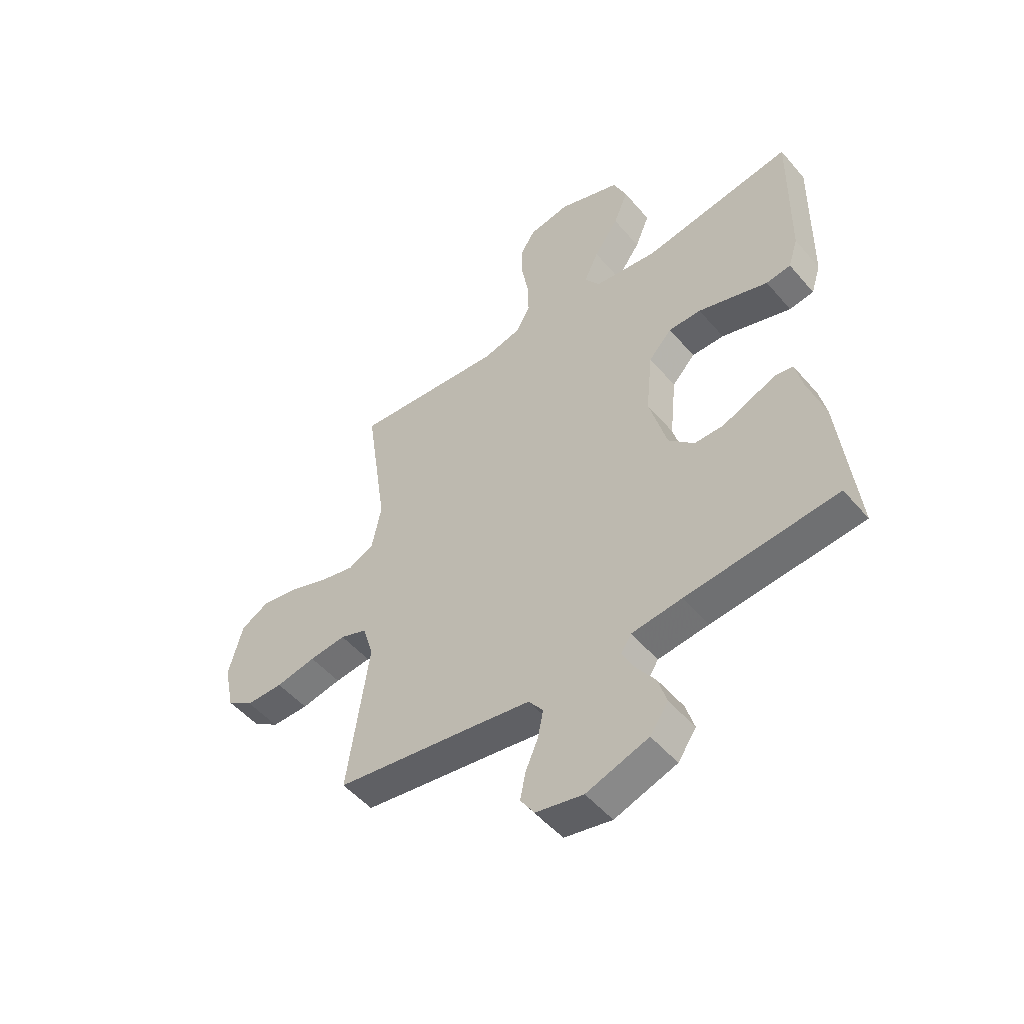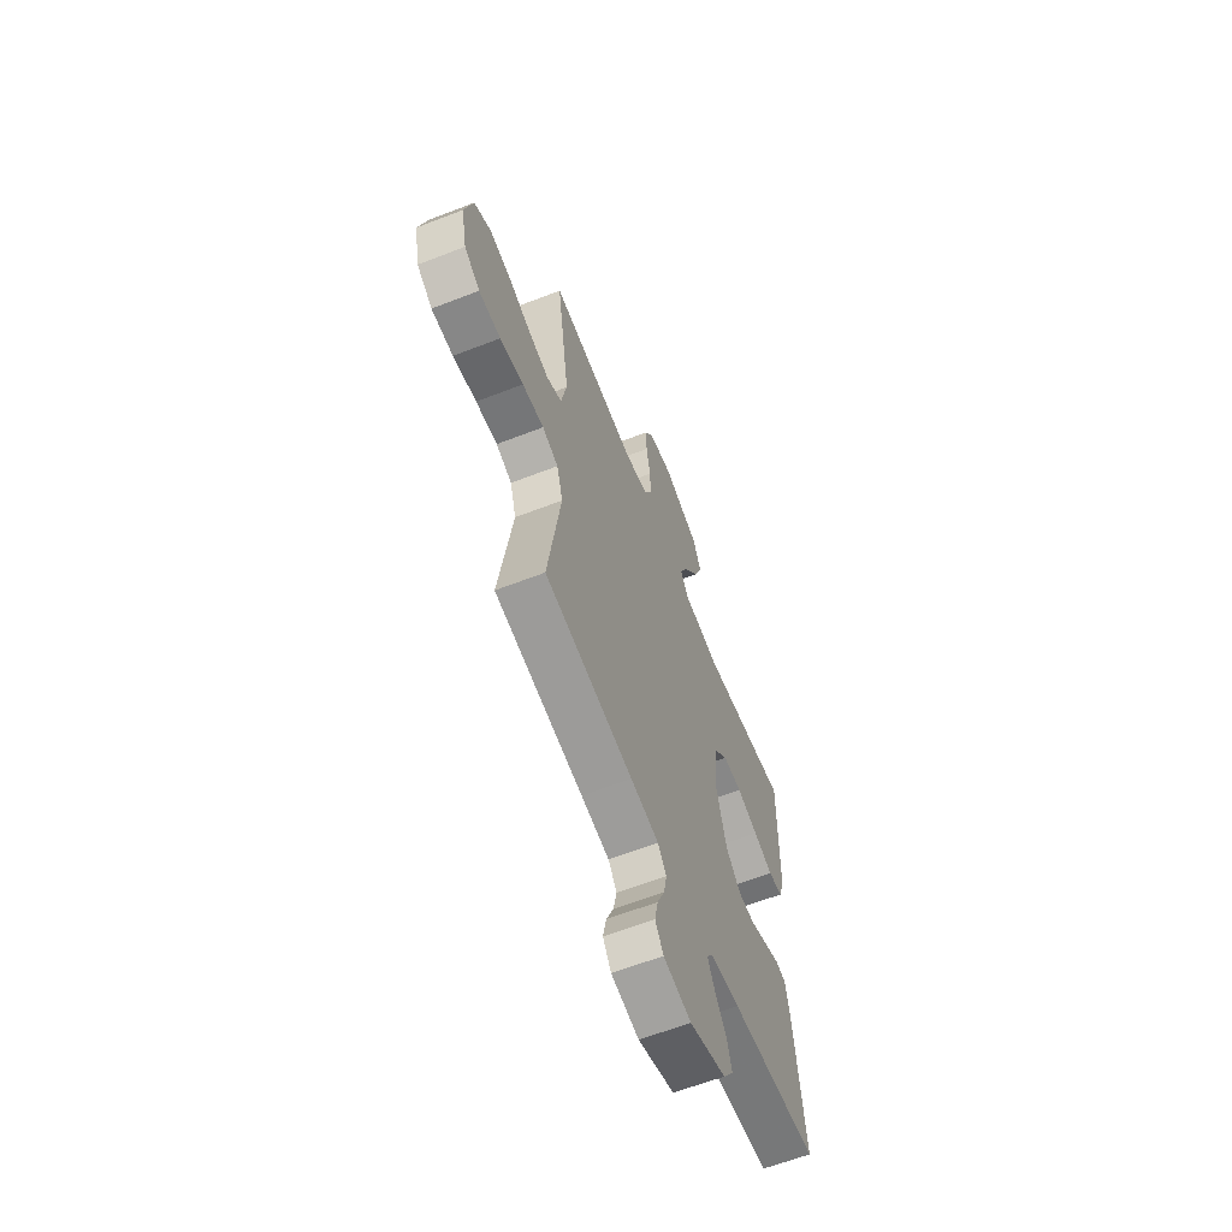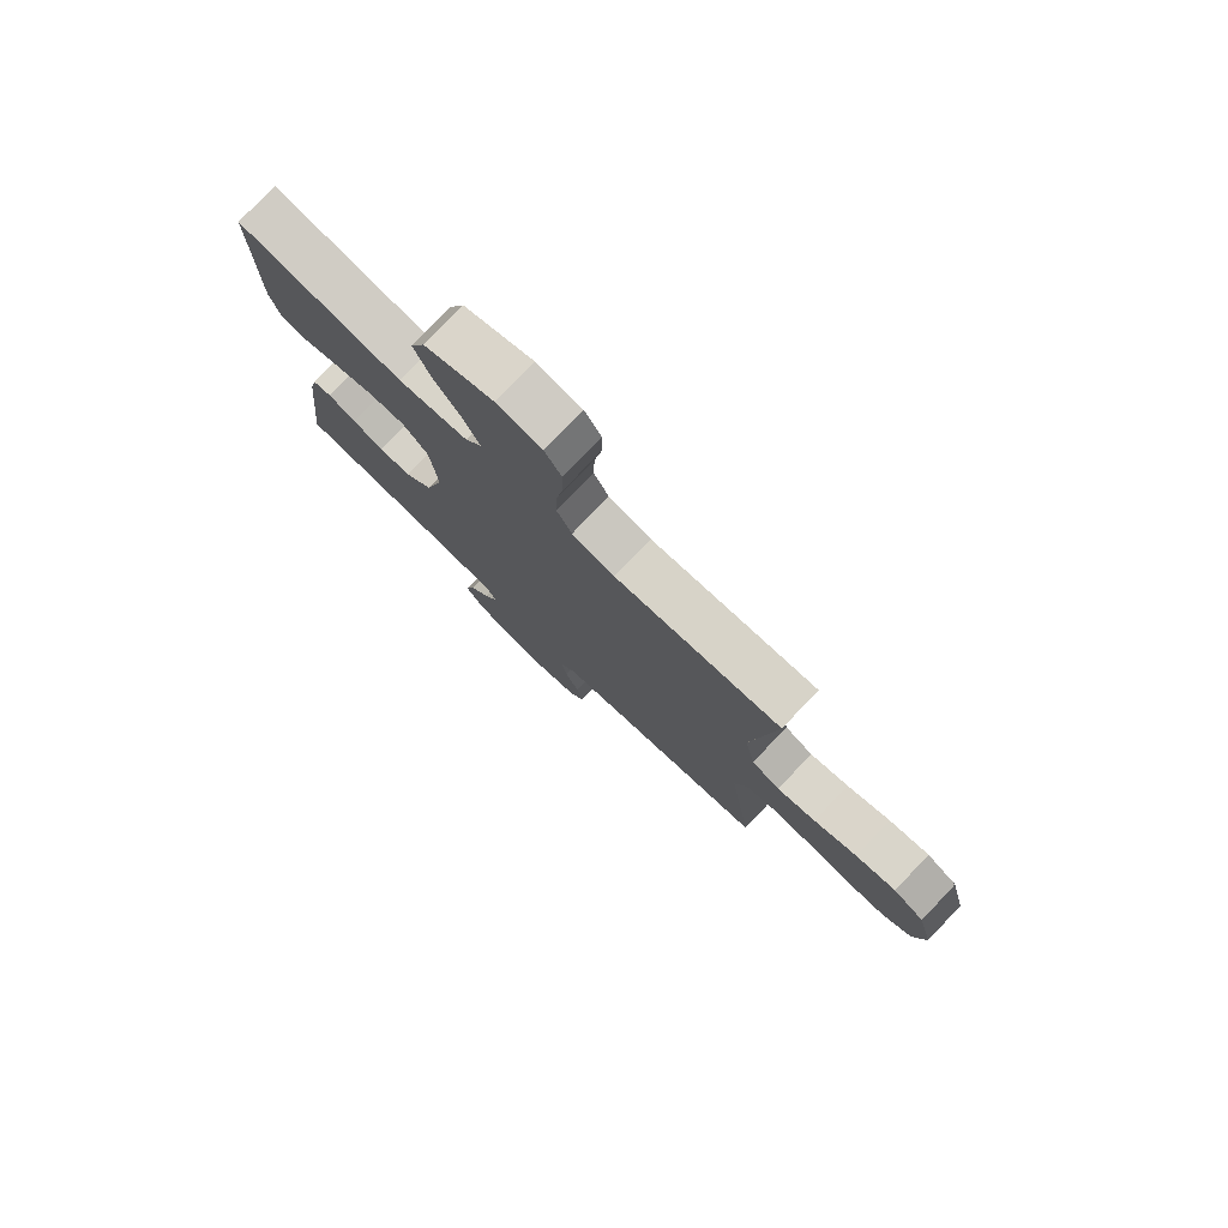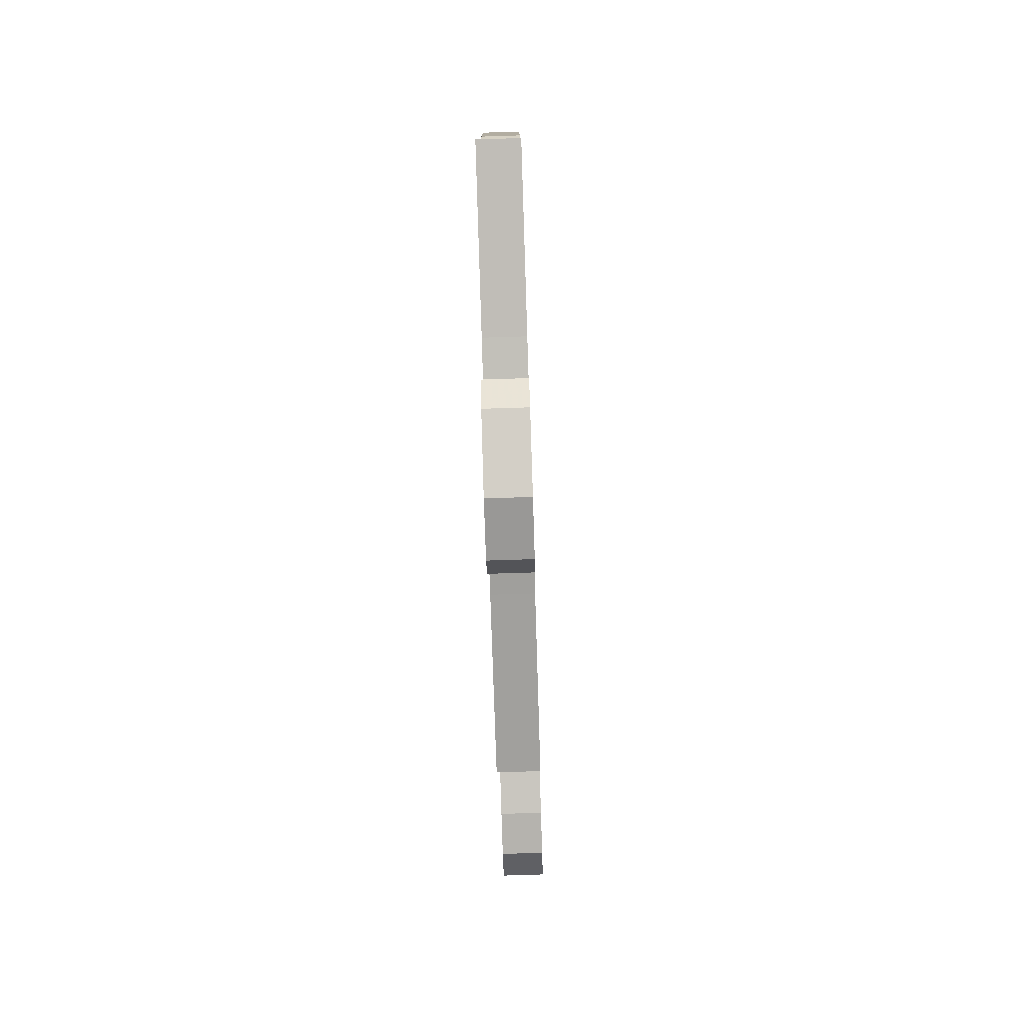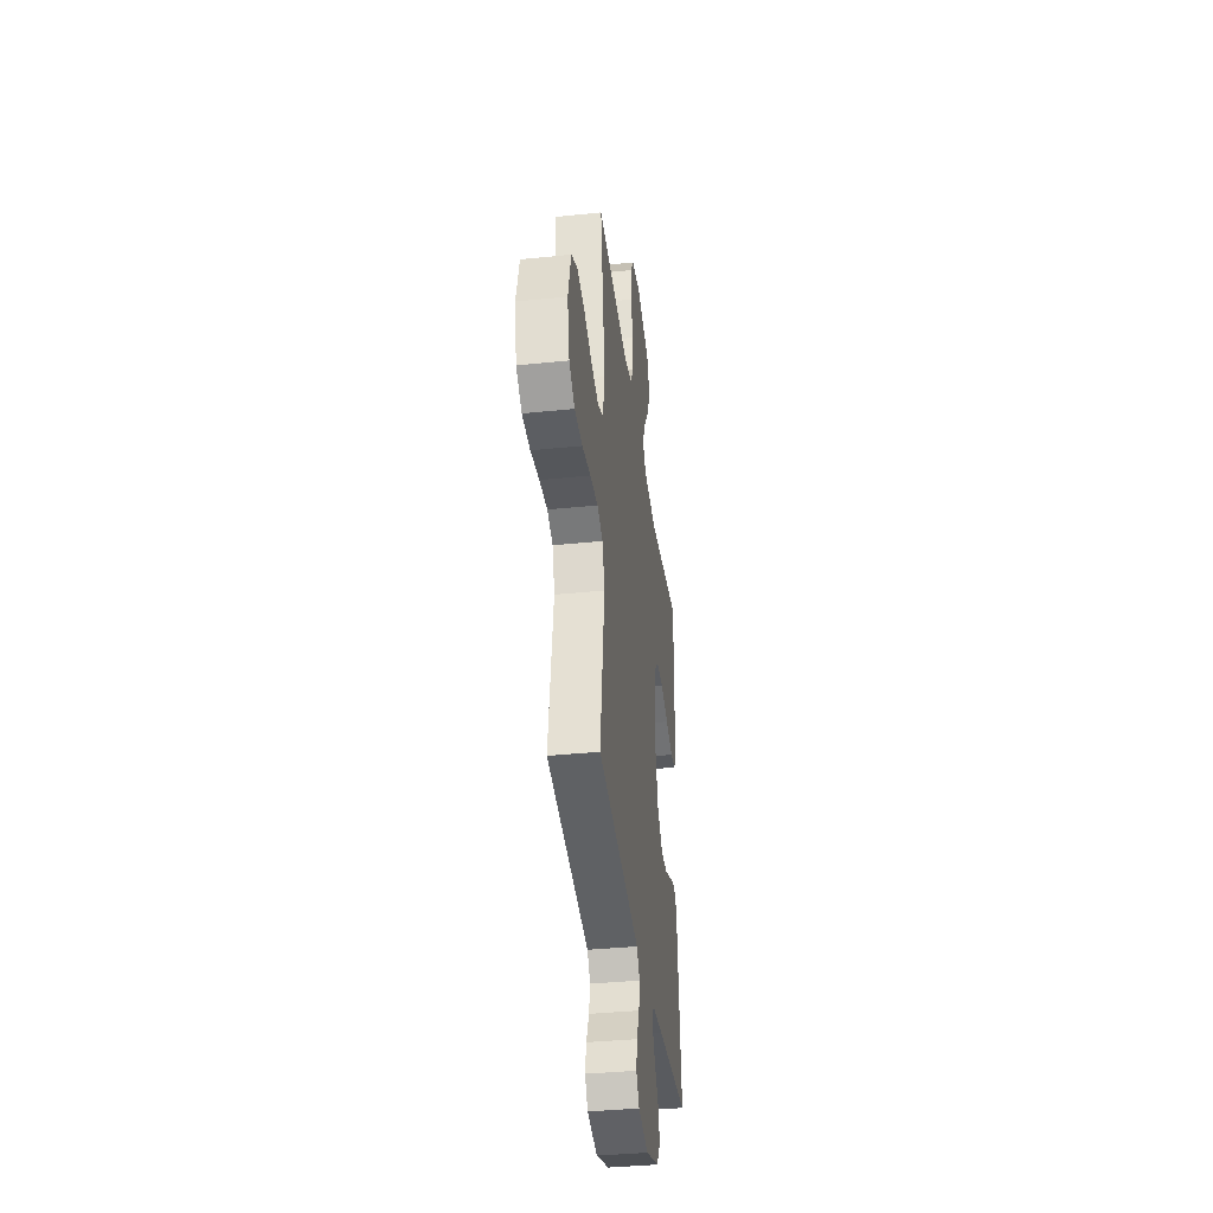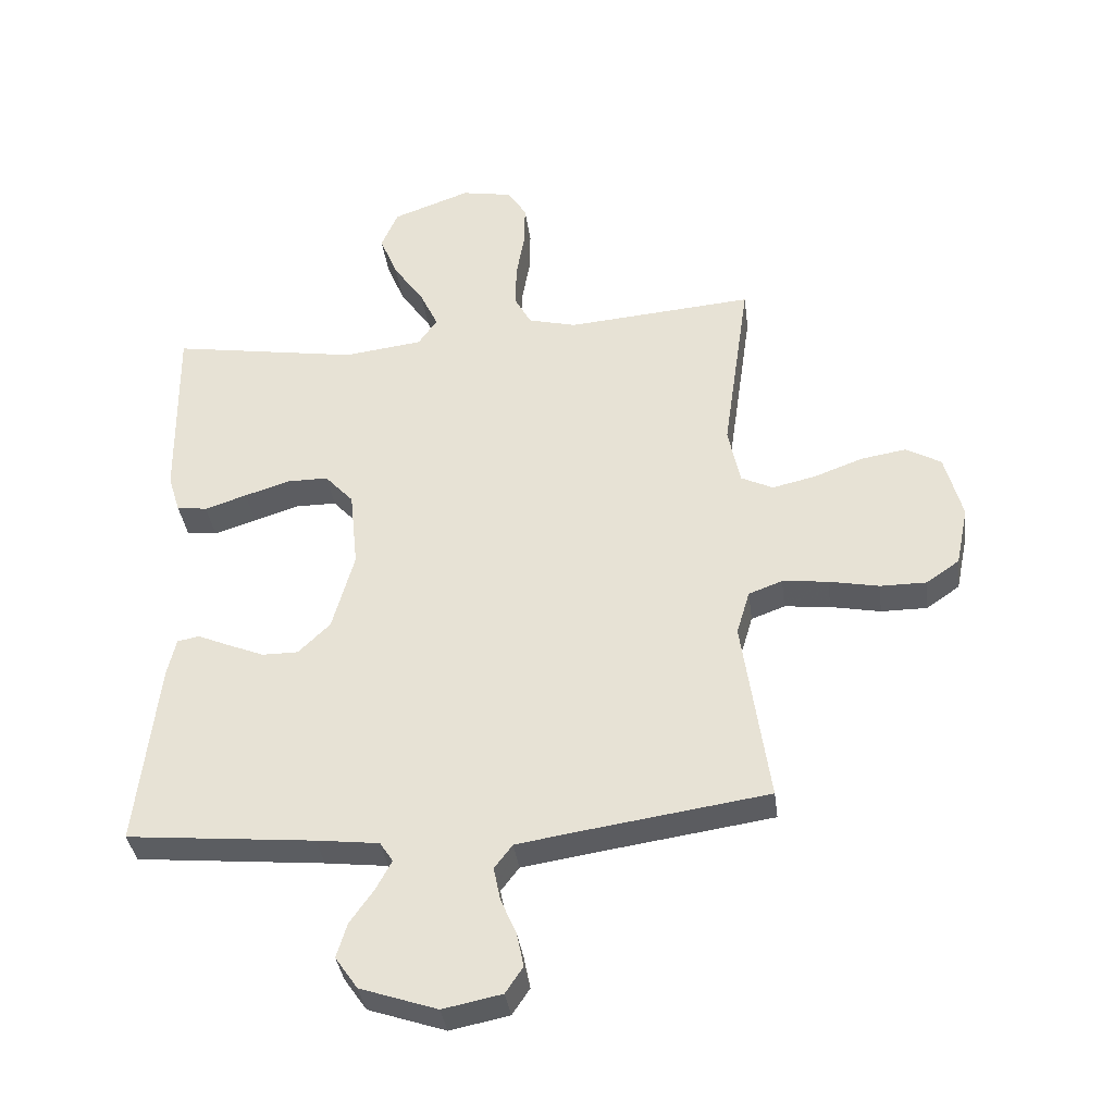
<metadata>
{"format":"obj","ext":"obj","renderer":"f3d","projection":"perspective","resolution":1024,"background":"white","views":[{"elev":-51.0,"azim":-141.0,"up":"+Z"},{"elev":-62.4,"azim":111.5,"up":"+Z"},{"elev":78.2,"azim":43.7,"up":"+Z"},{"elev":-80.0,"azim":-88.2,"up":"+Z"},{"elev":-37.8,"azim":97.4,"up":"+Z"},{"elev":-36.6,"azim":7.4,"up":"+Z"}]}
</metadata>
<code>
v 0.5 0.07 -0.5
v 0.2 0.07 -0.544
v 0.104 0.07 -0.559
v 0.075 0.07 -0.597
v 0.086 0.07 -0.651
v 0.111 0.07 -0.709
v 0.122 0.07 -0.763
v 0.094 0.07 -0.805
v 0 0.07 -0.824
v -0.123 0.07 -0.782
v -0.159 0.07 -0.73
v -0.142 0.07 -0.674
v -0.104 0.07 -0.62
v -0.079 0.07 -0.573
v -0.1 0.07 -0.541
v -0.2 0.07 -0.529
v -0.5 0.07 -0.5
v -0.466 0.07 -0.2
v -0.452 0.07 -0.138
v -0.417 0.07 -0.131
v -0.366 0.07 -0.153
v -0.308 0.07 -0.177
v -0.25 0.07 -0.177
v -0.199 0.07 -0.127
v -0.164 0.07 0
v -0.177 0.07 0.127
v -0.223 0.07 0.177
v -0.288 0.07 0.177
v -0.361 0.07 0.154
v -0.428 0.07 0.132
v -0.477 0.07 0.139
v -0.496 0.07 0.2
v -0.5 0.07 0.5
v -0.2 0.07 0.451
v -0.074 0.07 0.467
v -0.044 0.07 0.511
v -0.073 0.07 0.573
v -0.122 0.07 0.644
v -0.151 0.07 0.715
v -0.124 0.07 0.778
v 0 0.07 0.823
v 0.082 0.07 0.808
v 0.112 0.07 0.76
v 0.111 0.07 0.692
v 0.098 0.07 0.616
v 0.096 0.07 0.546
v 0.123 0.07 0.495
v 0.2 0.07 0.475
v 0.5 0.07 0.5
v 0.457 0.07 0.2
v 0.476 0.07 0.106
v 0.527 0.07 0.081
v 0.597 0.07 0.097
v 0.675 0.07 0.126
v 0.748 0.07 0.138
v 0.804 0.07 0.106
v 0.832 0.07 0
v 0.812 0.07 -0.096
v 0.759 0.07 -0.133
v 0.685 0.07 -0.133
v 0.605 0.07 -0.117
v 0.532 0.07 -0.109
v 0.478 0.07 -0.129
v 0.457 0.07 -0.2
v 0.5 0 -0.5
v 0.2 0 -0.544
v 0.104 0 -0.559
v 0.075 0 -0.597
v 0.086 0 -0.651
v 0.111 0 -0.709
v 0.122 0 -0.763
v 0.094 0 -0.805
v 0 0 -0.824
v -0.123 0 -0.782
v -0.159 0 -0.73
v -0.142 0 -0.674
v -0.104 0 -0.62
v -0.079 0 -0.573
v -0.1 0 -0.541
v -0.2 0 -0.529
v -0.5 0 -0.5
v -0.466 0 -0.2
v -0.452 0 -0.138
v -0.417 0 -0.131
v -0.366 0 -0.153
v -0.308 0 -0.177
v -0.25 0 -0.177
v -0.199 0 -0.127
v -0.164 0 0
v -0.177 0 0.127
v -0.223 0 0.177
v -0.288 0 0.177
v -0.361 0 0.154
v -0.428 0 0.132
v -0.477 0 0.139
v -0.496 0 0.2
v -0.5 0 0.5
v -0.2 0 0.451
v -0.074 0 0.467
v -0.044 0 0.511
v -0.073 0 0.573
v -0.122 0 0.644
v -0.151 0 0.715
v -0.124 0 0.778
v 0 0 0.823
v 0.082 0 0.808
v 0.112 0 0.76
v 0.111 0 0.692
v 0.098 0 0.616
v 0.096 0 0.546
v 0.123 0 0.495
v 0.2 0 0.475
v 0.5 0 0.5
v 0.457 0 0.2
v 0.476 0 0.106
v 0.527 0 0.081
v 0.597 0 0.097
v 0.675 0 0.126
v 0.748 0 0.138
v 0.804 0 0.106
v 0.832 0 0
v 0.812 0 -0.096
v 0.759 0 -0.133
v 0.685 0 -0.133
v 0.605 0 -0.117
v 0.532 0 -0.109
v 0.478 0 -0.129
v 0.457 0 -0.2
f 58 59 60 61
f 58 61 62
f 57 58 62
f 56 57 62
f 53 54 55 56
f 52 53 56 62
f 51 52 62 63
f 48 49 50
f 47 48 50 51
f 42 43 44 45
f 42 45 46
f 41 42 46
f 40 41 46
f 37 38 39 40
f 36 37 40 46
f 35 36 46 47
f 31 32 33 34
f 29 30 31 34
f 28 29 34 35
f 27 28 35 47
f 18 19 20 21
f 16 17 18 21
f 15 16 21 22
f 14 15 22 23
f 10 11 12 13
f 10 13 14
f 9 10 14
f 8 9 14
f 5 6 7 8
f 4 5 8 14
f 3 4 14 23
f 64 1 2
f 26 27 47 51
f 25 26 51 63
f 24 25 63 64
f 23 24 64
f 2 3 23 64
f 125 124 123 122
f 126 125 122
f 126 122 121
f 126 121 120
f 120 119 118 117
f 126 120 117 116
f 127 126 116 115
f 114 113 112
f 115 114 112 111
f 109 108 107 106
f 110 109 106
f 110 106 105
f 110 105 104
f 104 103 102 101
f 110 104 101 100
f 111 110 100 99
f 98 97 96 95
f 98 95 94 93
f 99 98 93 92
f 111 99 92 91
f 85 84 83 82
f 85 82 81 80
f 86 85 80 79
f 87 86 79 78
f 77 76 75 74
f 78 77 74
f 78 74 73
f 78 73 72
f 72 71 70 69
f 78 72 69 68
f 87 78 68 67
f 66 65 128
f 115 111 91 90
f 127 115 90 89
f 128 127 89 88
f 128 88 87
f 128 87 67 66
f 1 65 66 2
f 2 66 67 3
f 3 67 68 4
f 4 68 69 5
f 5 69 70 6
f 6 70 71 7
f 7 71 72 8
f 8 72 73 9
f 9 73 74 10
f 10 74 75 11
f 11 75 76 12
f 12 76 77 13
f 13 77 78 14
f 14 78 79 15
f 15 79 80 16
f 16 80 81 17
f 17 81 82 18
f 18 82 83 19
f 19 83 84 20
f 20 84 85 21
f 21 85 86 22
f 22 86 87 23
f 23 87 88 24
f 24 88 89 25
f 25 89 90 26
f 26 90 91 27
f 27 91 92 28
f 28 92 93 29
f 29 93 94 30
f 30 94 95 31
f 31 95 96 32
f 32 96 97 33
f 33 97 98 34
f 34 98 99 35
f 35 99 100 36
f 36 100 101 37
f 37 101 102 38
f 38 102 103 39
f 39 103 104 40
f 40 104 105 41
f 41 105 106 42
f 42 106 107 43
f 43 107 108 44
f 44 108 109 45
f 45 109 110 46
f 46 110 111 47
f 47 111 112 48
f 48 112 113 49
f 49 113 114 50
f 50 114 115 51
f 51 115 116 52
f 52 116 117 53
f 53 117 118 54
f 54 118 119 55
f 55 119 120 56
f 56 120 121 57
f 57 121 122 58
f 58 122 123 59
f 59 123 124 60
f 60 124 125 61
f 61 125 126 62
f 62 126 127 63
f 63 127 128 64
f 64 128 65 1

</code>
